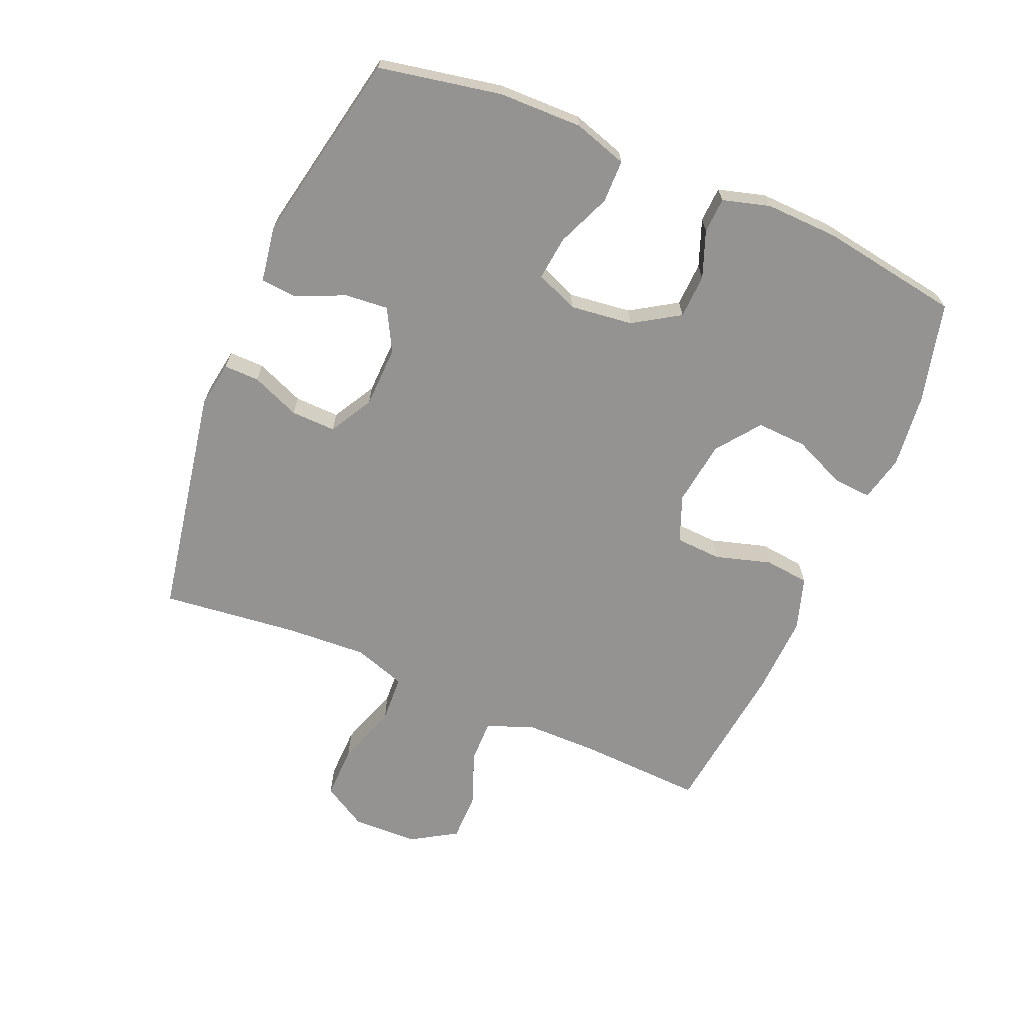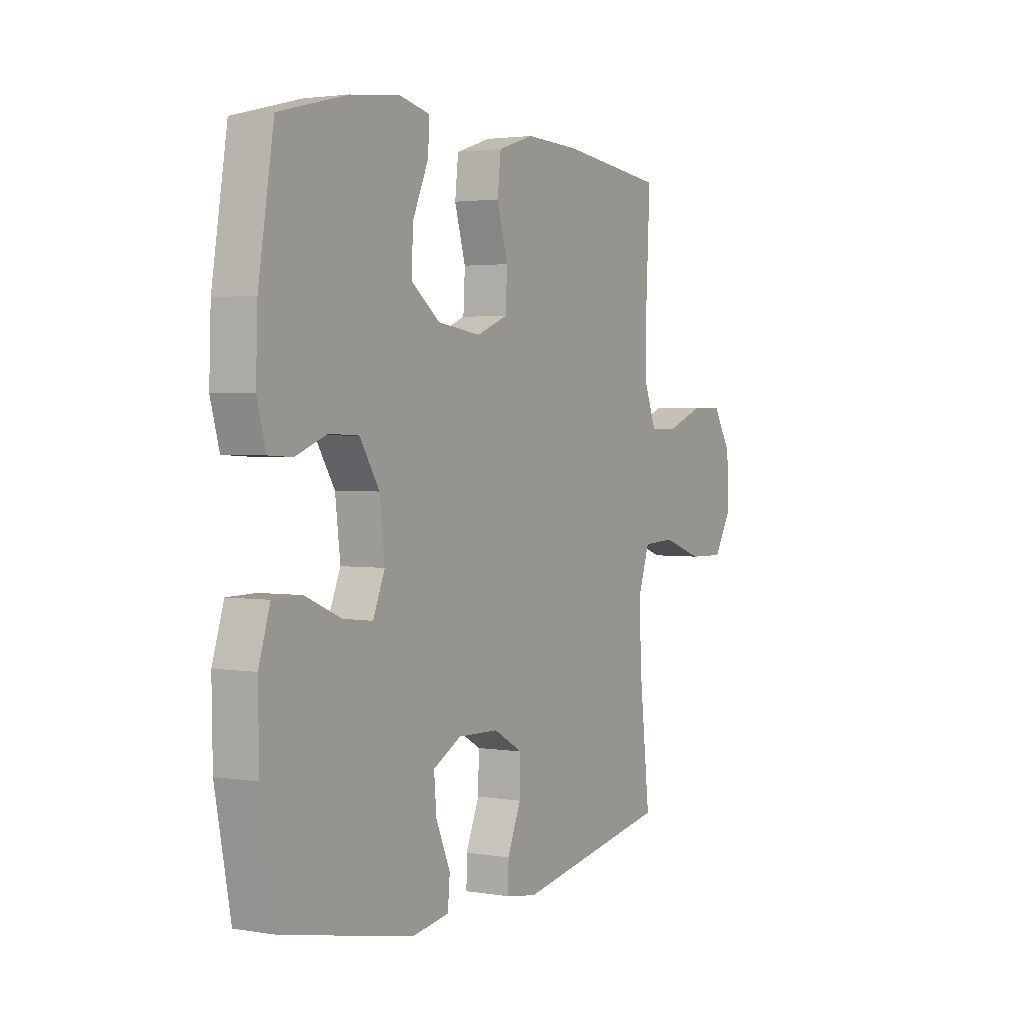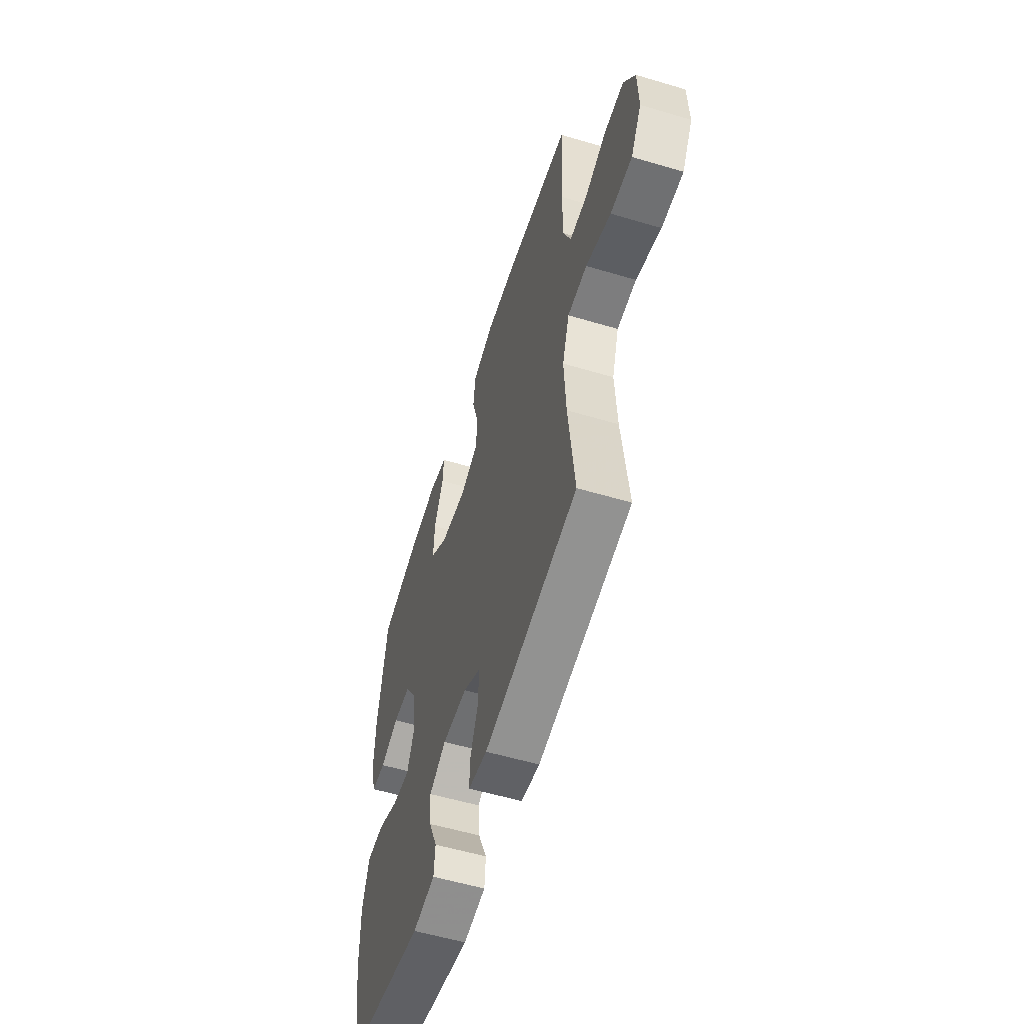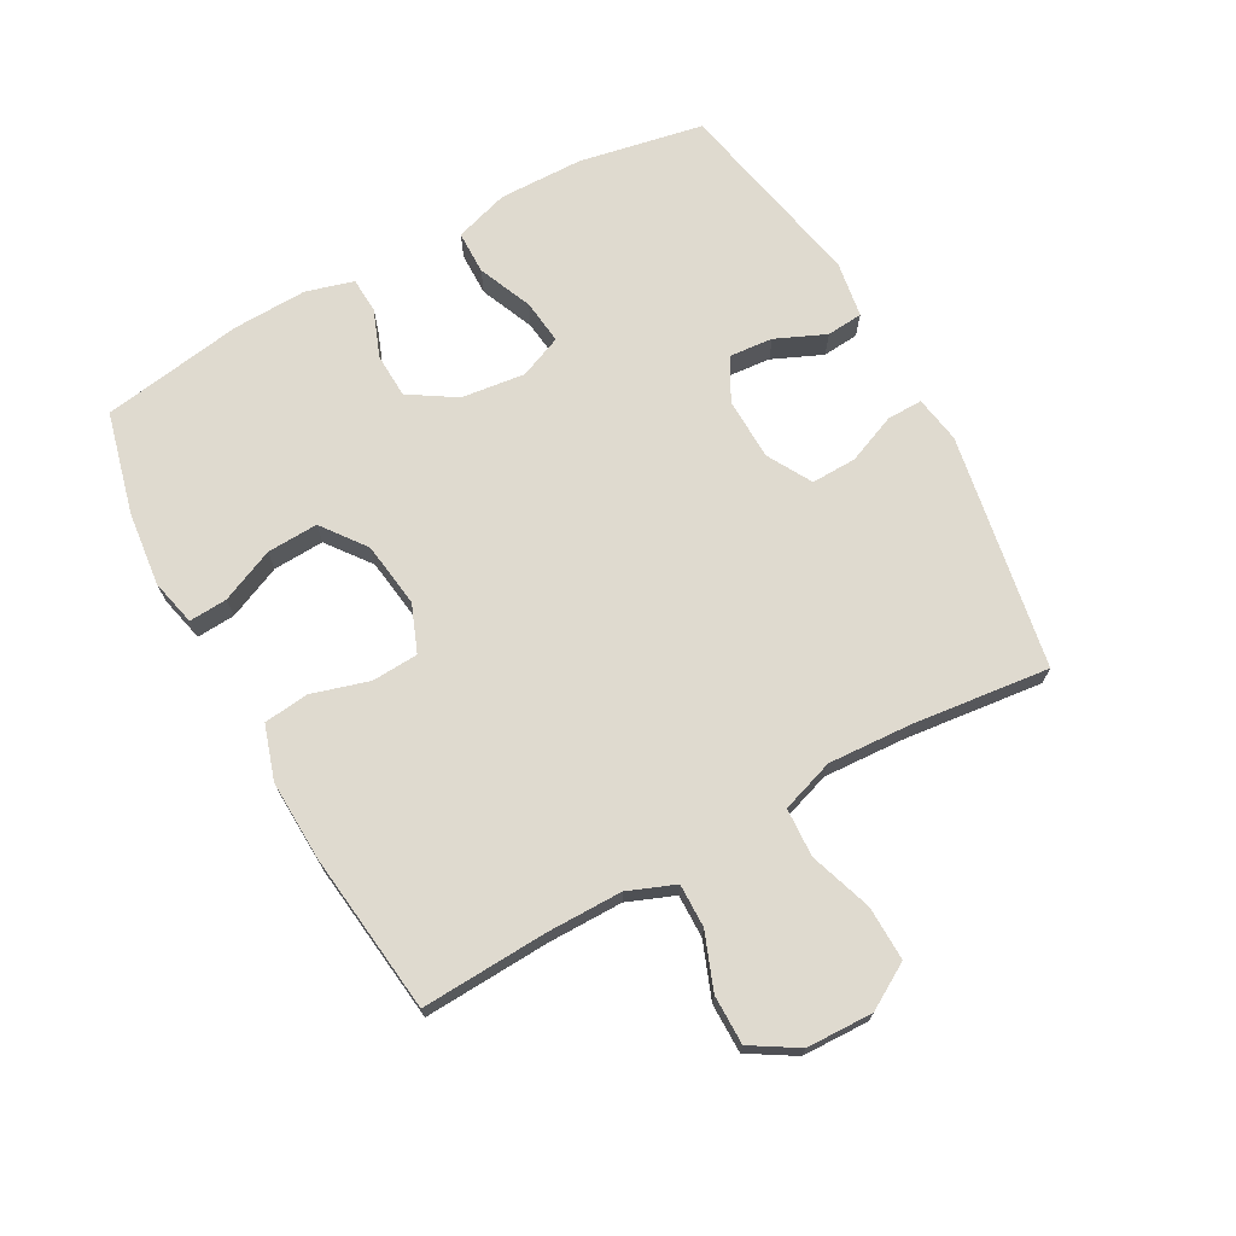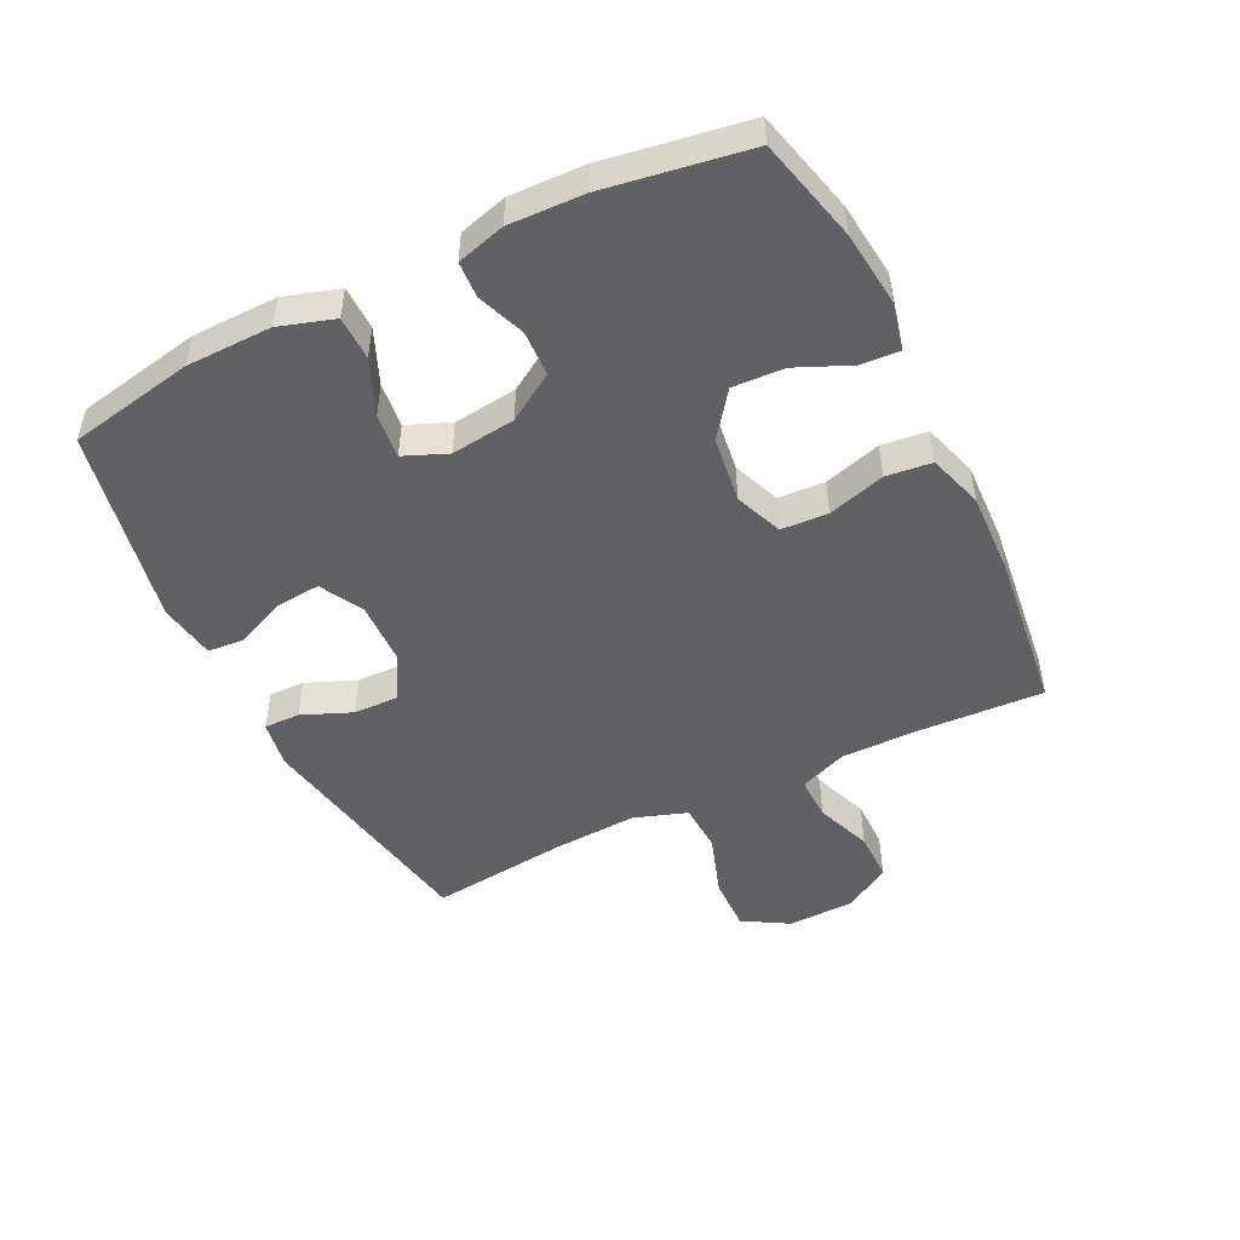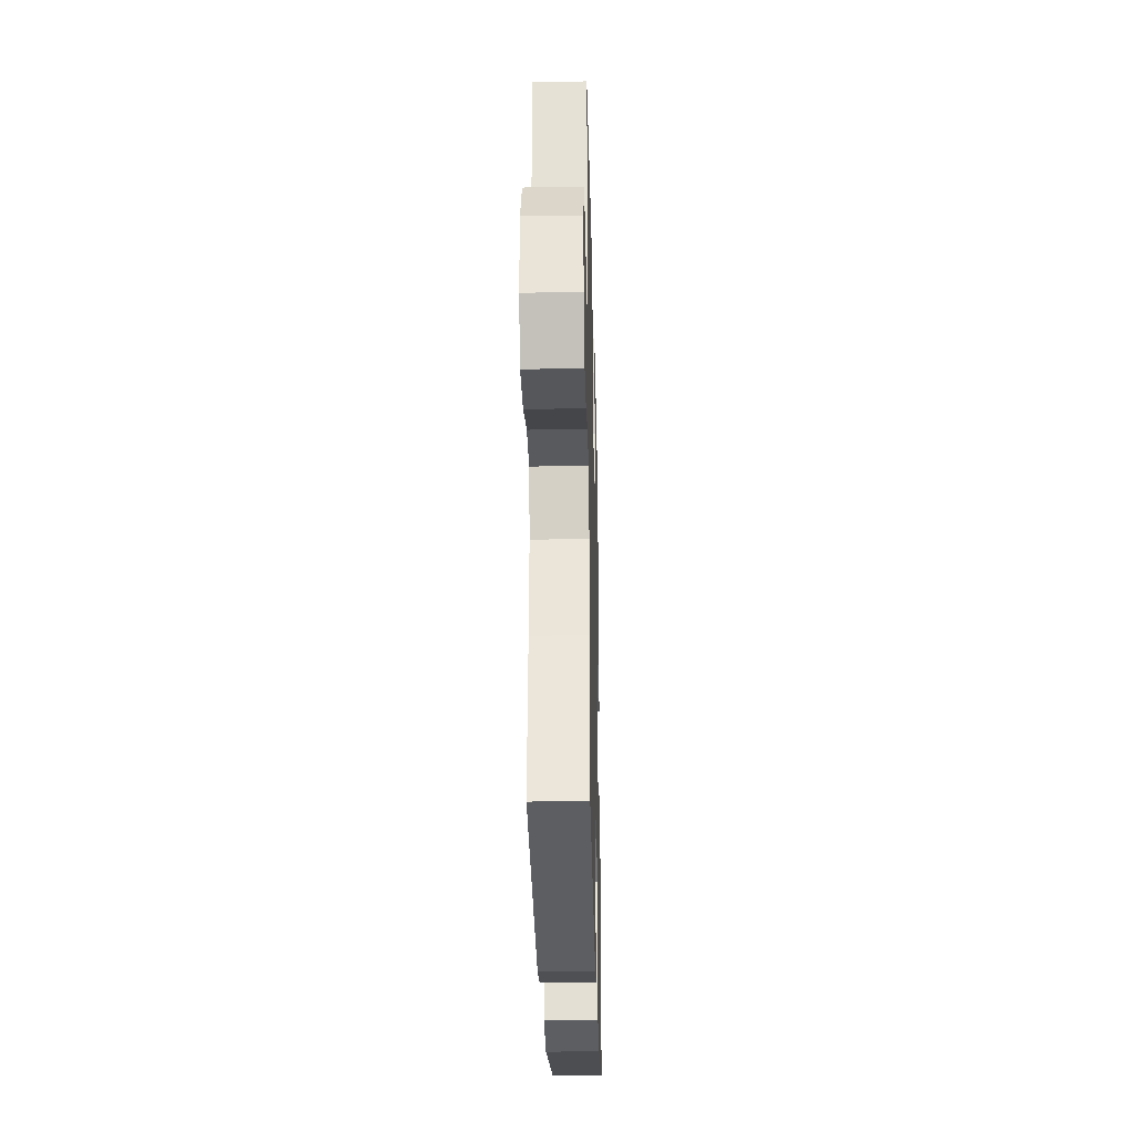
<metadata>
{"format":"obj","ext":"obj","renderer":"f3d","projection":"perspective","resolution":1024,"background":"white","views":[{"elev":-66.8,"azim":-112.9,"up":"+Y"},{"elev":2.5,"azim":-59.8,"up":"+Z"},{"elev":-56.2,"azim":72.7,"up":"+Z"},{"elev":70.7,"azim":61.2,"up":"+Y"},{"elev":-49.0,"azim":-63.8,"up":"+Y"},{"elev":-28.4,"azim":91.4,"up":"+Z"}]}
</metadata>
<code>
v -0.5 0.07 0.5
v -0.34 0.07 0.54
v -0.223 0.07 0.553
v -0.15 0.07 0.536
v -0.154 0.07 0.476
v -0.191 0.07 0.392
v -0.195 0.07 0.312
v -0.126 0.07 0.26
v -0.023 0.07 0.246
v 0.051 0.07 0.275
v 0.055 0.07 0.348
v 0.029 0.07 0.437
v 0.037 0.07 0.508
v 0.122 0.07 0.535
v 0.249 0.07 0.53
v 0.5 0.07 0.5
v 0.49 0.07 0.302
v 0.49 0.07 0.185
v 0.519 0.07 0.111
v 0.587 0.07 0.112
v 0.674 0.07 0.145
v 0.751 0.07 0.145
v 0.795 0.07 0.073
v 0.798 0.07 -0.031
v 0.756 0.07 -0.102
v 0.671 0.07 -0.1
v 0.573 0.07 -0.067
v 0.497 0.07 -0.071
v 0.469 0.07 -0.154
v 0.476 0.07 -0.284
v 0.5 0.07 -0.5
v 0.132 0.07 -0.566
v 0.058 0.07 -0.554
v 0.059 0.07 -0.498
v 0.091 0.07 -0.421
v 0.093 0.07 -0.35
v 0.024 0.07 -0.311
v -0.074 0.07 -0.308
v -0.141 0.07 -0.344
v -0.135 0.07 -0.413
v -0.101 0.07 -0.491
v -0.106 0.07 -0.548
v -0.194 0.07 -0.562
v -0.5 0.07 -0.5
v -0.537 0.07 -0.306
v -0.539 0.07 -0.173
v -0.512 0.07 -0.088
v -0.444 0.07 -0.087
v -0.359 0.07 -0.123
v -0.289 0.07 -0.131
v -0.261 0.07 -0.064
v -0.273 0.07 0.036
v -0.319 0.07 0.109
v -0.389 0.07 0.112
v -0.463 0.07 0.084
v -0.519 0.07 0.087
v -0.54 0.07 0.162
v -0.536 0.07 0.278
v -0.5 0 0.5
v -0.34 0 0.54
v -0.223 0 0.553
v -0.15 0 0.536
v -0.154 0 0.476
v -0.191 0 0.392
v -0.195 0 0.312
v -0.126 0 0.26
v -0.023 0 0.246
v 0.051 0 0.275
v 0.055 0 0.348
v 0.029 0 0.437
v 0.037 0 0.508
v 0.122 0 0.535
v 0.249 0 0.53
v 0.5 0 0.5
v 0.49 0 0.302
v 0.49 0 0.185
v 0.519 0 0.111
v 0.587 0 0.112
v 0.674 0 0.145
v 0.751 0 0.145
v 0.795 0 0.073
v 0.798 0 -0.031
v 0.756 0 -0.102
v 0.671 0 -0.1
v 0.573 0 -0.067
v 0.497 0 -0.071
v 0.469 0 -0.154
v 0.476 0 -0.284
v 0.5 0 -0.5
v 0.132 0 -0.566
v 0.058 0 -0.554
v 0.059 0 -0.498
v 0.091 0 -0.421
v 0.093 0 -0.35
v 0.024 0 -0.311
v -0.074 0 -0.308
v -0.141 0 -0.344
v -0.135 0 -0.413
v -0.101 0 -0.491
v -0.106 0 -0.548
v -0.194 0 -0.562
v -0.5 0 -0.5
v -0.537 0 -0.306
v -0.539 0 -0.173
v -0.512 0 -0.088
v -0.444 0 -0.087
v -0.359 0 -0.123
v -0.289 0 -0.131
v -0.261 0 -0.064
v -0.273 0 0.036
v -0.319 0 0.109
v -0.389 0 0.112
v -0.463 0 0.084
v -0.519 0 0.087
v -0.54 0 0.162
v -0.536 0 0.278
f 4 5 6
f 3 4 6
f 2 3 6
f 1 2 6
f 58 1 6
f 57 58 6
f 56 57 6
f 55 56 6
f 54 55 6
f 53 54 6 7
f 52 53 7 8
f 51 52 8 9
f 50 51 9 10
f 47 48 49
f 46 47 49
f 45 46 49
f 44 45 49
f 43 44 49
f 42 43 49
f 41 42 49
f 40 41 49
f 39 40 49 50
f 38 39 50 10
f 33 34 35
f 32 33 35
f 31 32 35
f 30 31 35
f 29 30 35 36
f 28 29 36 37
f 25 26 27
f 24 25 27
f 23 24 27
f 22 23 27
f 21 22 27
f 20 21 27
f 19 20 27 28
f 37 38 10
f 28 37 10
f 19 28 10
f 18 19 10
f 15 16 17
f 14 15 17
f 13 14 17
f 12 13 17
f 11 12 17
f 10 11 17 18
f 64 63 62
f 64 62 61
f 64 61 60
f 64 60 59
f 64 59 116
f 64 116 115
f 64 115 114
f 64 114 113
f 64 113 112
f 65 64 112 111
f 66 65 111 110
f 67 66 110 109
f 68 67 109 108
f 107 106 105
f 107 105 104
f 107 104 103
f 107 103 102
f 107 102 101
f 107 101 100
f 107 100 99
f 107 99 98
f 108 107 98 97
f 68 108 97 96
f 93 92 91
f 93 91 90
f 93 90 89
f 93 89 88
f 94 93 88 87
f 95 94 87 86
f 85 84 83
f 85 83 82
f 85 82 81
f 85 81 80
f 85 80 79
f 85 79 78
f 86 85 78 77
f 68 96 95
f 68 95 86
f 68 86 77
f 68 77 76
f 75 74 73
f 75 73 72
f 75 72 71
f 75 71 70
f 75 70 69
f 76 75 69 68
f 1 59 60 2
f 2 60 61 3
f 3 61 62 4
f 4 62 63 5
f 5 63 64 6
f 6 64 65 7
f 7 65 66 8
f 8 66 67 9
f 9 67 68 10
f 10 68 69 11
f 11 69 70 12
f 12 70 71 13
f 13 71 72 14
f 14 72 73 15
f 15 73 74 16
f 16 74 75 17
f 17 75 76 18
f 18 76 77 19
f 19 77 78 20
f 20 78 79 21
f 21 79 80 22
f 22 80 81 23
f 23 81 82 24
f 24 82 83 25
f 25 83 84 26
f 26 84 85 27
f 27 85 86 28
f 28 86 87 29
f 29 87 88 30
f 30 88 89 31
f 31 89 90 32
f 32 90 91 33
f 33 91 92 34
f 34 92 93 35
f 35 93 94 36
f 36 94 95 37
f 37 95 96 38
f 38 96 97 39
f 39 97 98 40
f 40 98 99 41
f 41 99 100 42
f 42 100 101 43
f 43 101 102 44
f 44 102 103 45
f 45 103 104 46
f 46 104 105 47
f 47 105 106 48
f 48 106 107 49
f 49 107 108 50
f 50 108 109 51
f 51 109 110 52
f 52 110 111 53
f 53 111 112 54
f 54 112 113 55
f 55 113 114 56
f 56 114 115 57
f 57 115 116 58
f 58 116 59 1

</code>
